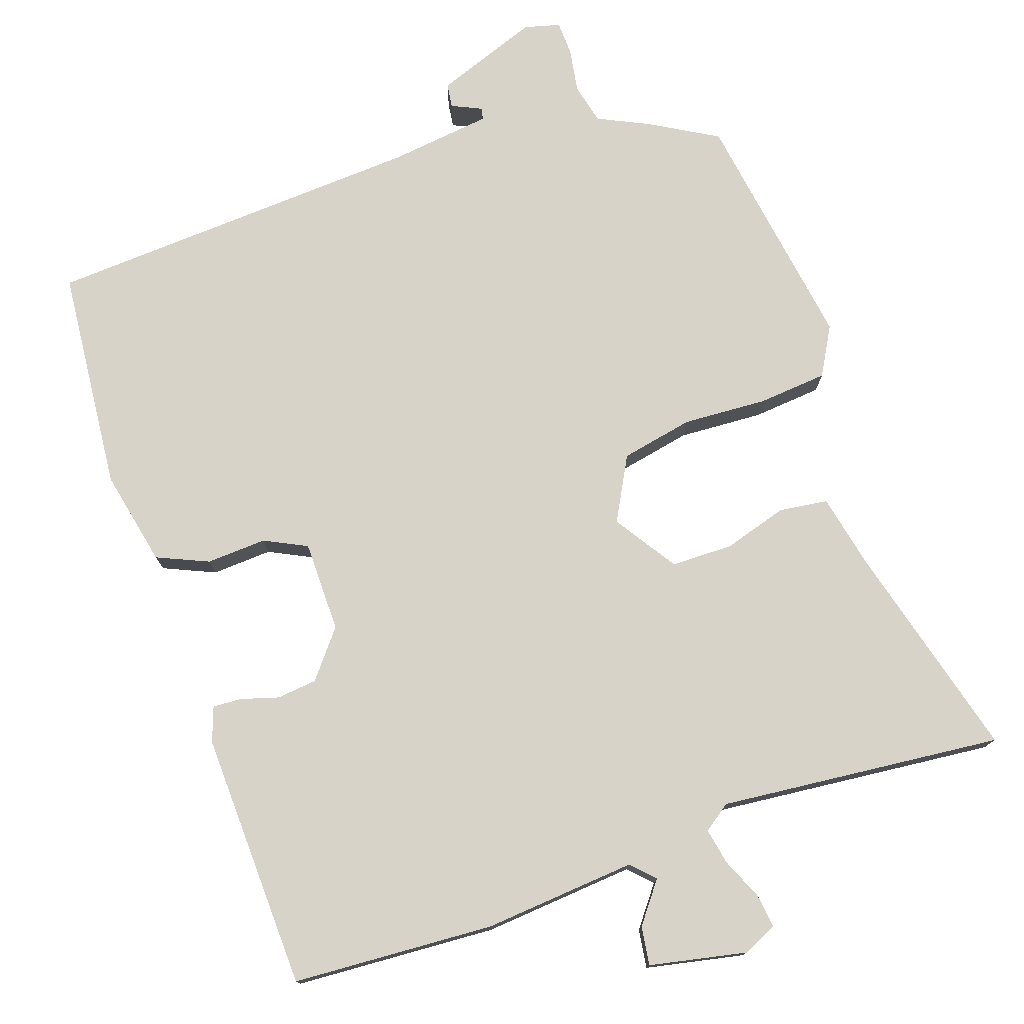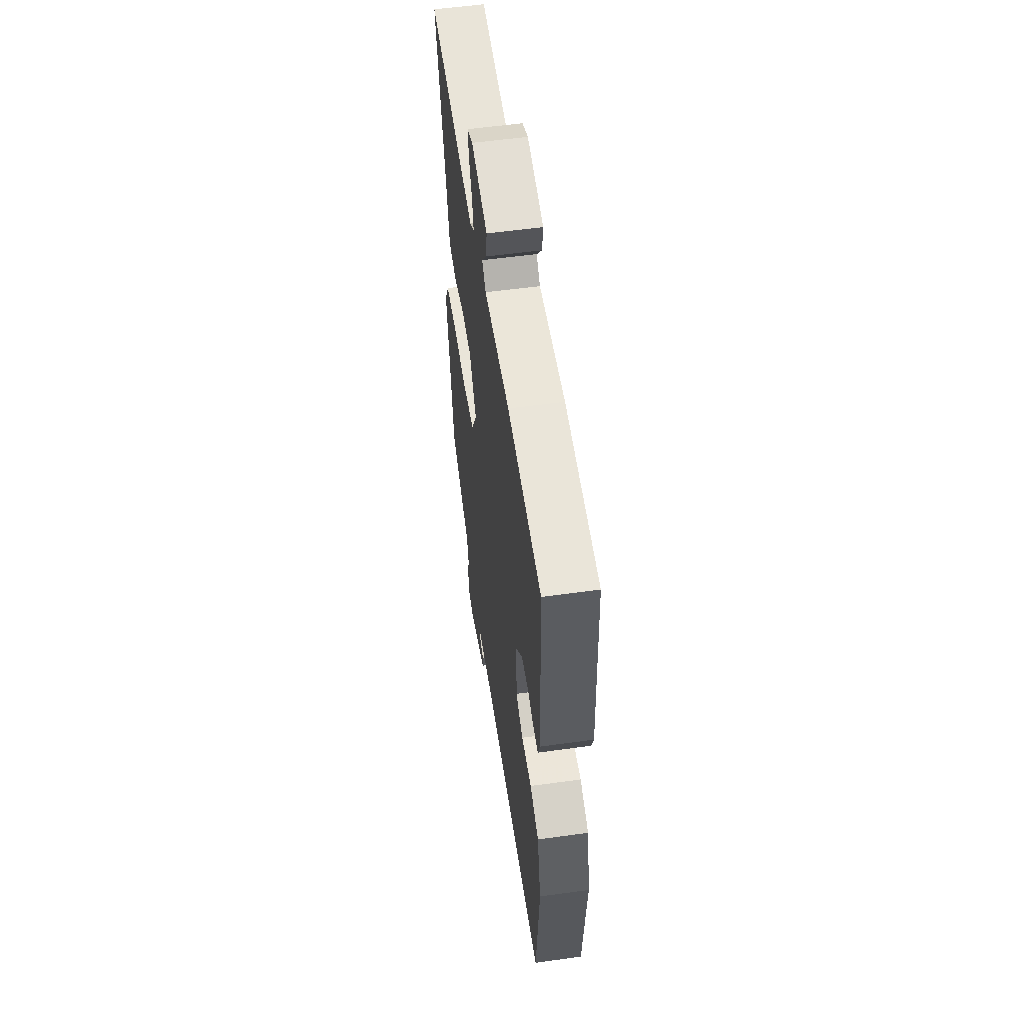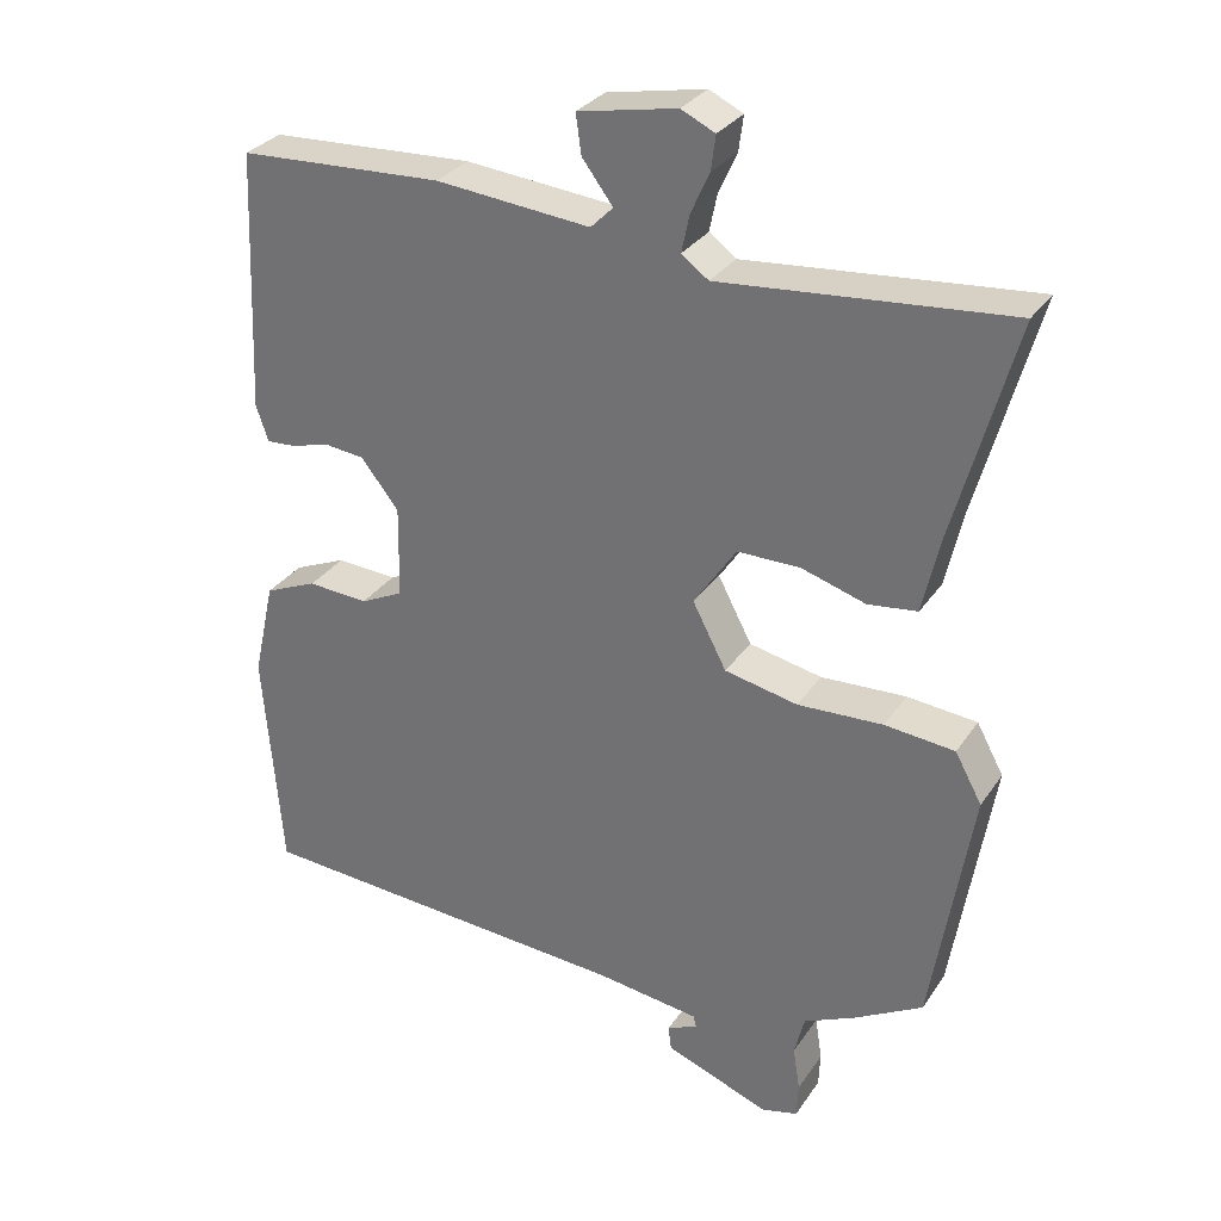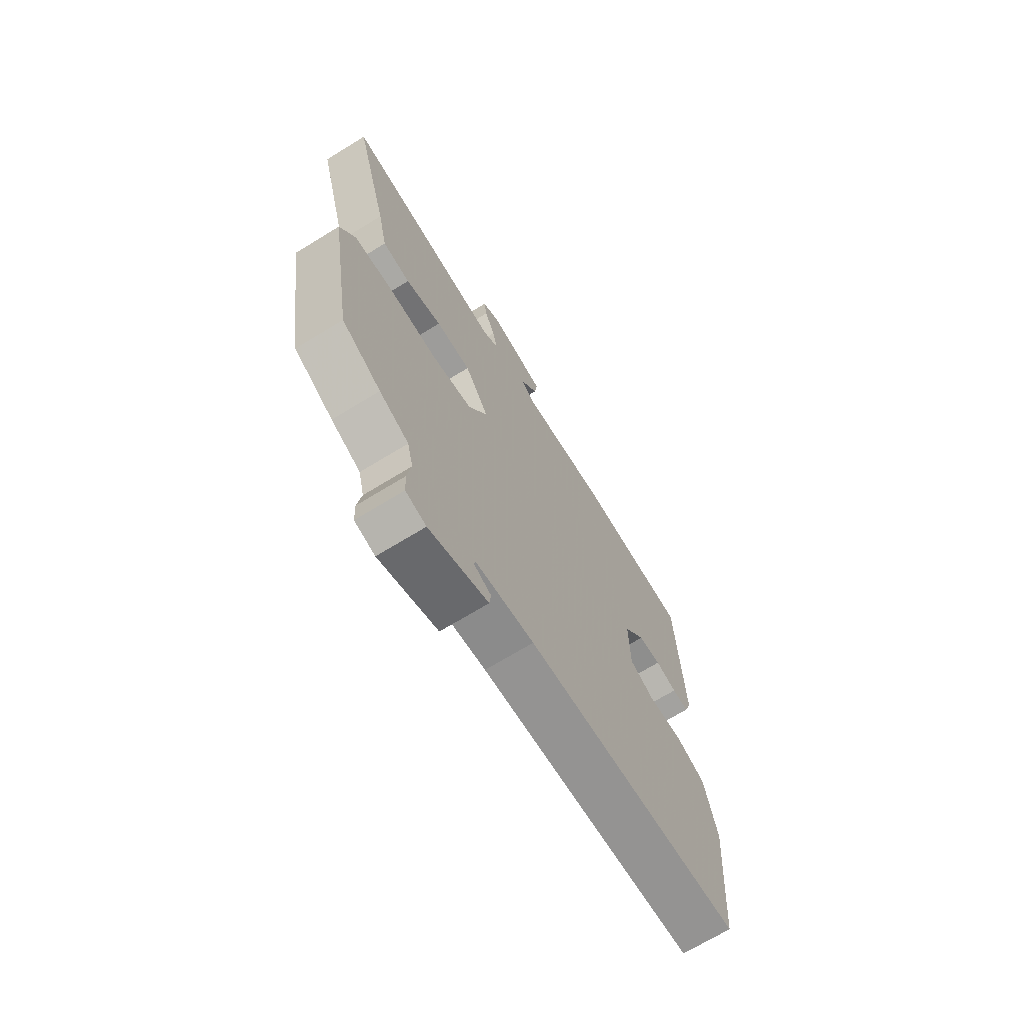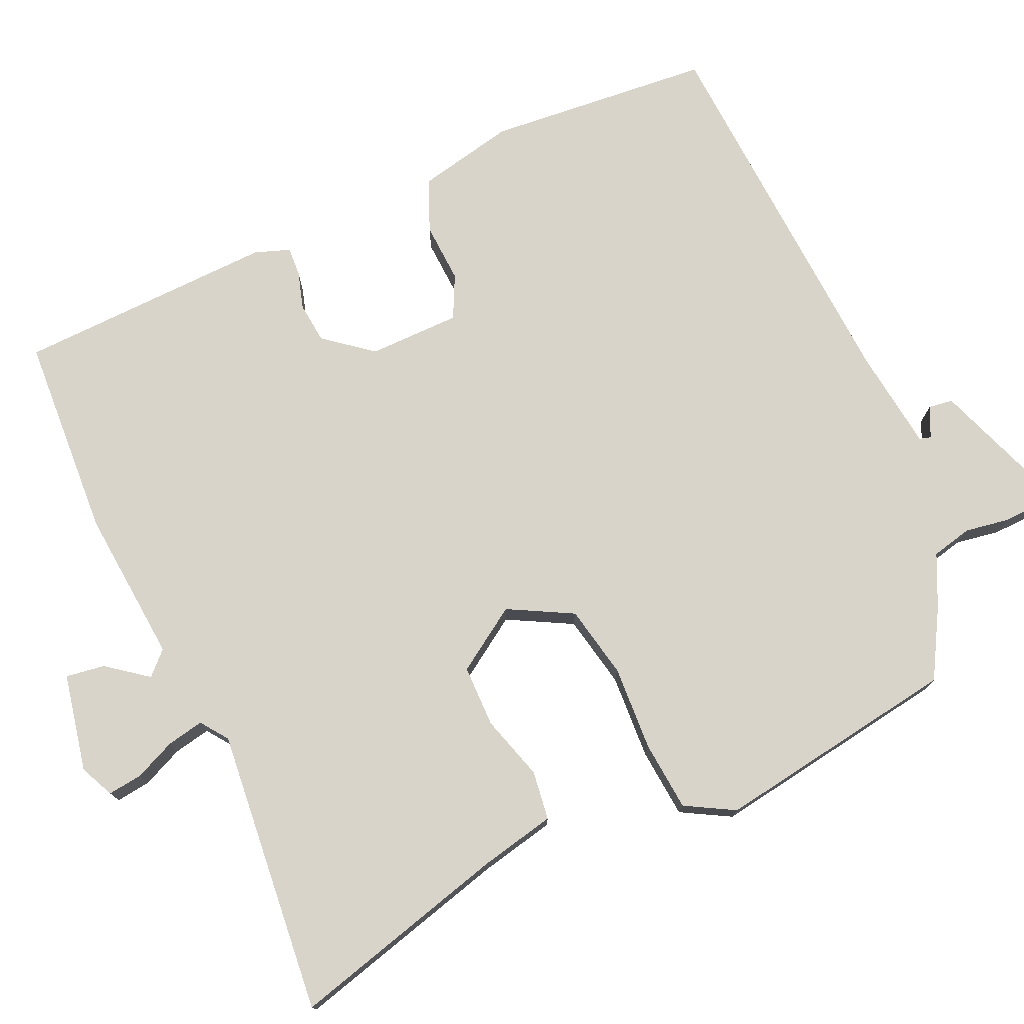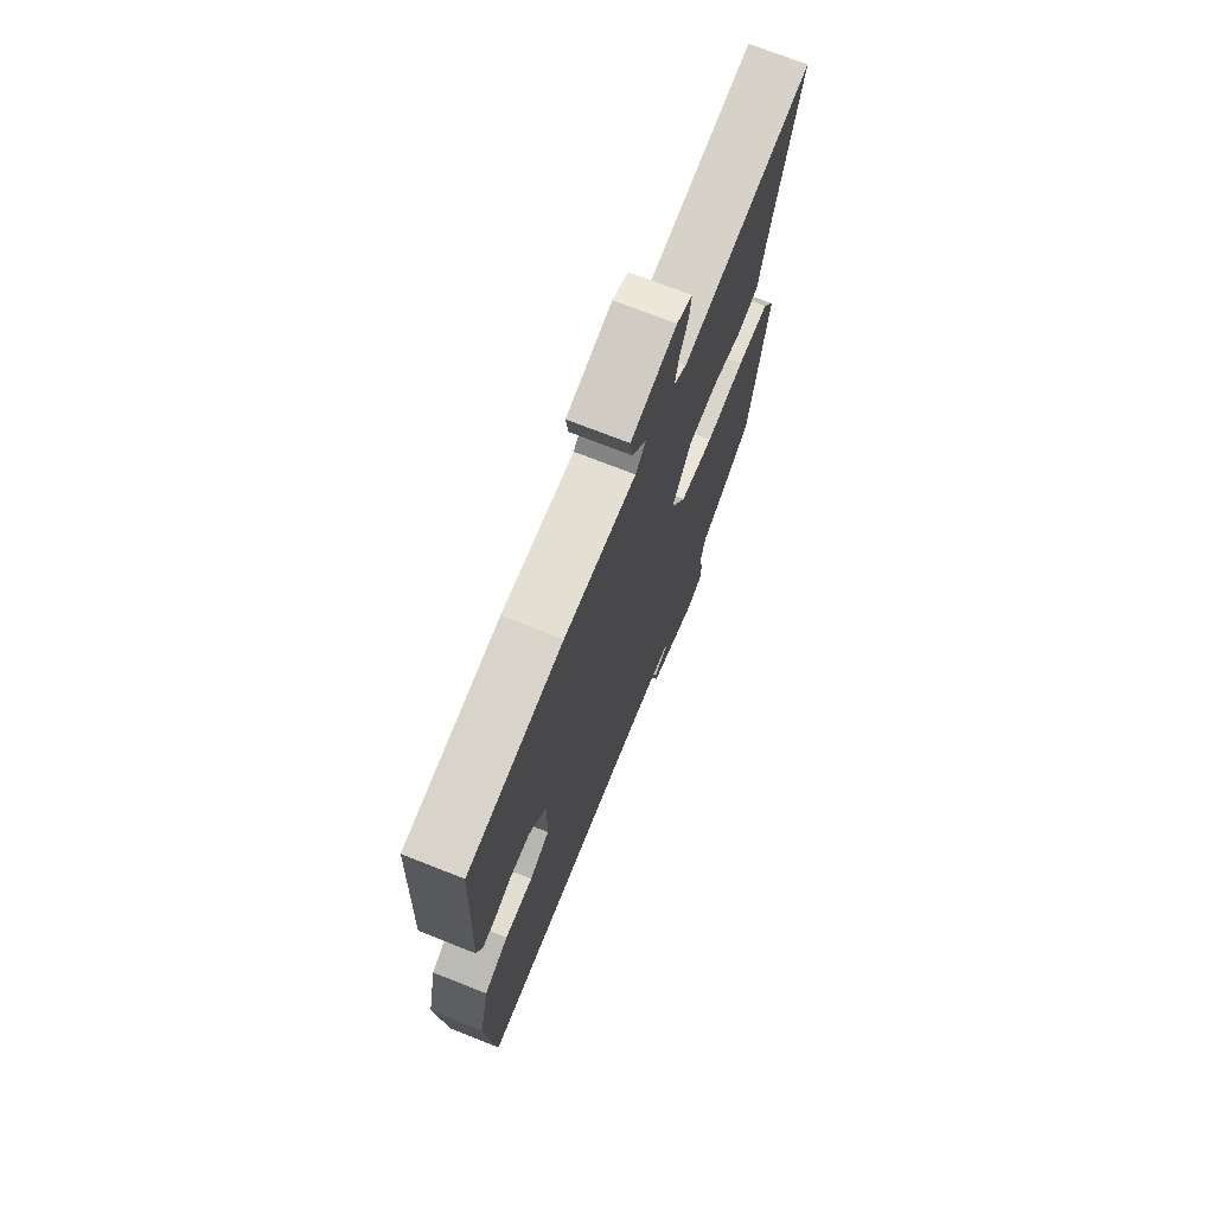
<metadata>
{"format":"obj","ext":"obj","renderer":"f3d","projection":"perspective","resolution":1024,"background":"white","views":[{"elev":76.3,"azim":-18.4,"up":"+Y"},{"elev":55.8,"azim":-98.3,"up":"+Z"},{"elev":30.4,"azim":27.9,"up":"+Z"},{"elev":-70.0,"azim":121.5,"up":"+Z"},{"elev":75.6,"azim":66.2,"up":"+Y"},{"elev":72.2,"azim":-68.4,"up":"+Z"}]}
</metadata>
<code>
v -0.446 0.07 0.518
v -0.181 0.07 0.531
v 0.02 0.07 0.512
v 0.049 0.07 0.541
v 0.009 0.07 0.594
v 0.002 0.07 0.645
v 0.13 0.07 0.67
v 0.174 0.07 0.649
v 0.168 0.07 0.604
v 0.144 0.07 0.551
v 0.134 0.07 0.503
v 0.169 0.07 0.477
v 0.542 0.07 0.51
v 0.463 0.07 0.225
v 0.441 0.07 0.127
v 0.377 0.07 0.119
v 0.293 0.07 0.145
v 0.212 0.07 0.145
v 0.157 0.07 0.063
v 0.201 0.07 -0.021
v 0.296 0.07 -0.041
v 0.407 0.07 -0.036
v 0.498 0.07 -0.045
v 0.533 0.07 -0.109
v 0.481 0.07 -0.428
v 0.392 0.07 -0.478
v 0.325 0.07 -0.509
v 0.312 0.07 -0.562
v 0.321 0.07 -0.62
v 0.319 0.07 -0.665
v 0.272 0.07 -0.677
v 0.136 0.07 -0.626
v 0.132 0.07 -0.594
v 0.172 0.07 -0.576
v 0.168 0.07 -0.561
v 0.034 0.07 -0.543
v -0.464 0.07 -0.509
v -0.488 0.07 -0.215
v -0.46 0.07 -0.089
v -0.392 0.07 -0.06
v -0.313 0.07 -0.065
v -0.257 0.07 -0.038
v -0.255 0.07 0.082
v -0.304 0.07 0.144
v -0.357 0.07 0.15
v -0.406 0.07 0.136
v -0.444 0.07 0.134
v -0.46 0.07 0.18
v -0.446 0 0.518
v -0.181 0 0.531
v 0.02 0 0.512
v 0.049 0 0.541
v 0.009 0 0.594
v 0.002 0 0.645
v 0.13 0 0.67
v 0.174 0 0.649
v 0.168 0 0.604
v 0.144 0 0.551
v 0.134 0 0.503
v 0.169 0 0.477
v 0.542 0 0.51
v 0.463 0 0.225
v 0.441 0 0.127
v 0.377 0 0.119
v 0.293 0 0.145
v 0.212 0 0.145
v 0.157 0 0.063
v 0.201 0 -0.021
v 0.296 0 -0.041
v 0.407 0 -0.036
v 0.498 0 -0.045
v 0.533 0 -0.109
v 0.481 0 -0.428
v 0.392 0 -0.478
v 0.325 0 -0.509
v 0.312 0 -0.562
v 0.321 0 -0.62
v 0.319 0 -0.665
v 0.272 0 -0.677
v 0.136 0 -0.626
v 0.132 0 -0.594
v 0.172 0 -0.576
v 0.168 0 -0.561
v 0.034 0 -0.543
v -0.464 0 -0.509
v -0.488 0 -0.215
v -0.46 0 -0.089
v -0.392 0 -0.06
v -0.313 0 -0.065
v -0.257 0 -0.038
v -0.255 0 0.082
v -0.304 0 0.144
v -0.357 0 0.15
v -0.406 0 0.136
v -0.444 0 0.134
v -0.46 0 0.18
f 45 46 47 48
f 44 45 48 1
f 43 44 1 2
f 42 43 2 3
f 38 39 40 41
f 36 37 38 41
f 35 36 41 42
f 31 32 33 34
f 31 34 35
f 28 29 30 31
f 27 28 31 35
f 21 22 23 24
f 20 21 24 25
f 14 15 16 17
f 12 13 14 17
f 11 12 17 18
f 7 8 9 10
f 7 10 11
f 4 5 6 7
f 4 7 11
f 20 25 26 27
f 19 20 27 35
f 4 11 18 19
f 19 35 42
f 3 4 19 42
f 96 95 94 93
f 49 96 93 92
f 50 49 92 91
f 51 50 91 90
f 89 88 87 86
f 89 86 85 84
f 90 89 84 83
f 82 81 80 79
f 83 82 79
f 79 78 77 76
f 83 79 76 75
f 72 71 70 69
f 73 72 69 68
f 65 64 63 62
f 65 62 61 60
f 66 65 60 59
f 58 57 56 55
f 59 58 55
f 55 54 53 52
f 59 55 52
f 75 74 73 68
f 83 75 68 67
f 67 66 59 52
f 90 83 67
f 90 67 52 51
f 1 49 50 2
f 2 50 51 3
f 3 51 52 4
f 4 52 53 5
f 5 53 54 6
f 6 54 55 7
f 7 55 56 8
f 8 56 57 9
f 9 57 58 10
f 10 58 59 11
f 11 59 60 12
f 12 60 61 13
f 13 61 62 14
f 14 62 63 15
f 15 63 64 16
f 16 64 65 17
f 17 65 66 18
f 18 66 67 19
f 19 67 68 20
f 20 68 69 21
f 21 69 70 22
f 22 70 71 23
f 23 71 72 24
f 24 72 73 25
f 25 73 74 26
f 26 74 75 27
f 27 75 76 28
f 28 76 77 29
f 29 77 78 30
f 30 78 79 31
f 31 79 80 32
f 32 80 81 33
f 33 81 82 34
f 34 82 83 35
f 35 83 84 36
f 36 84 85 37
f 37 85 86 38
f 38 86 87 39
f 39 87 88 40
f 40 88 89 41
f 41 89 90 42
f 42 90 91 43
f 43 91 92 44
f 44 92 93 45
f 45 93 94 46
f 46 94 95 47
f 47 95 96 48
f 48 96 49 1

</code>
